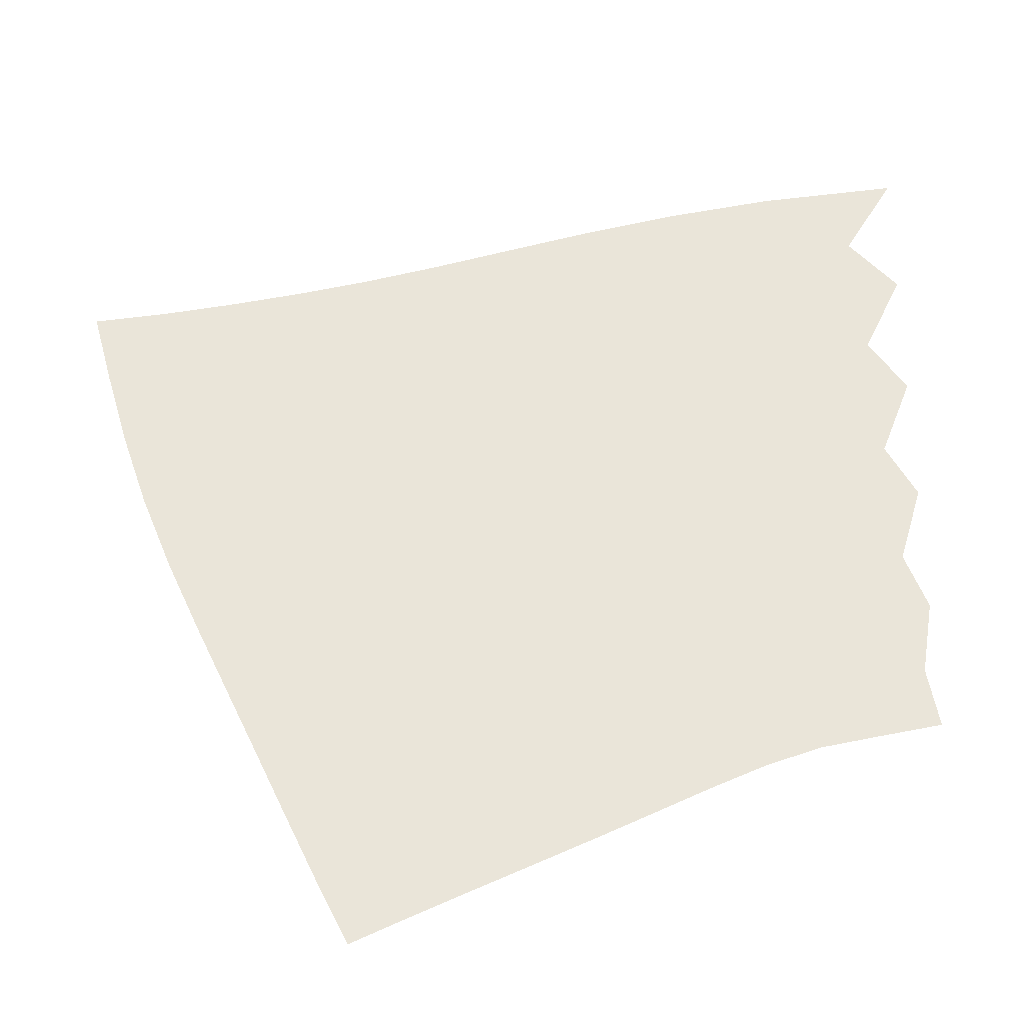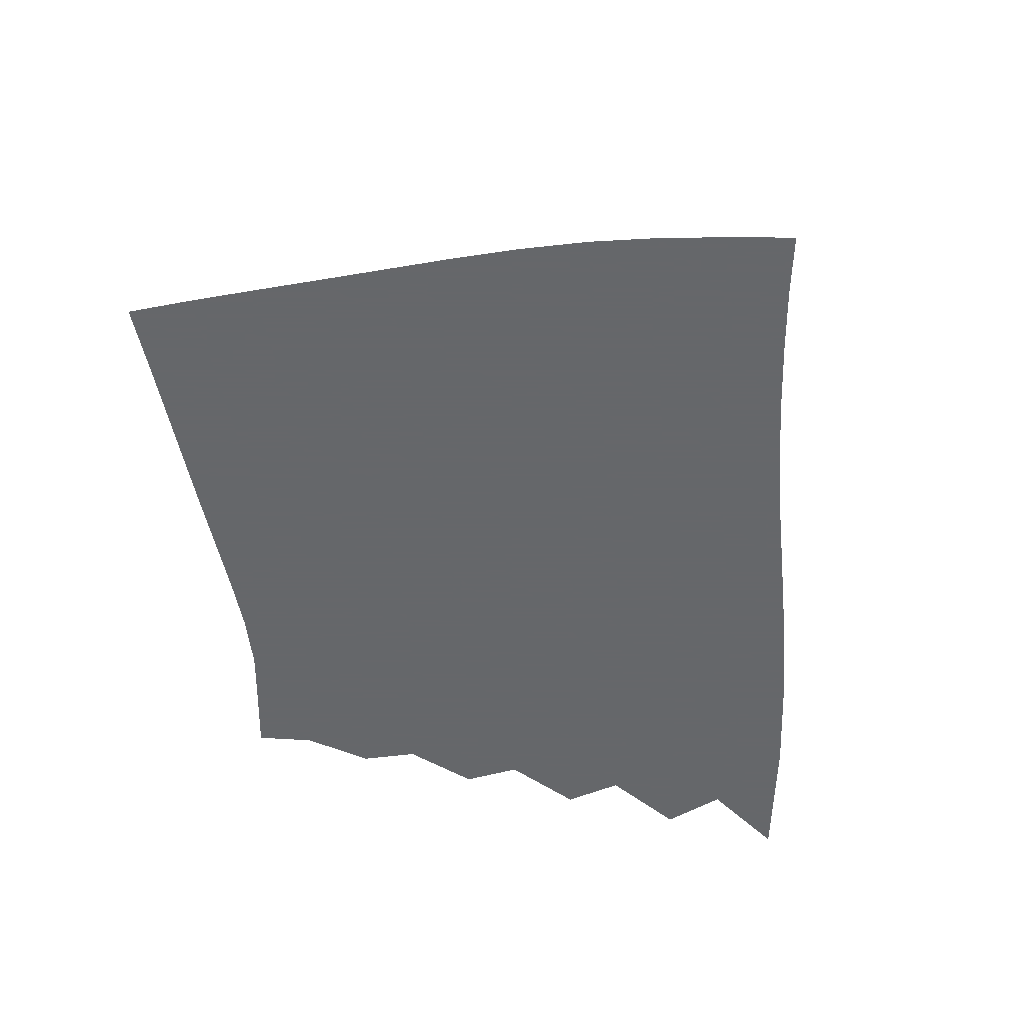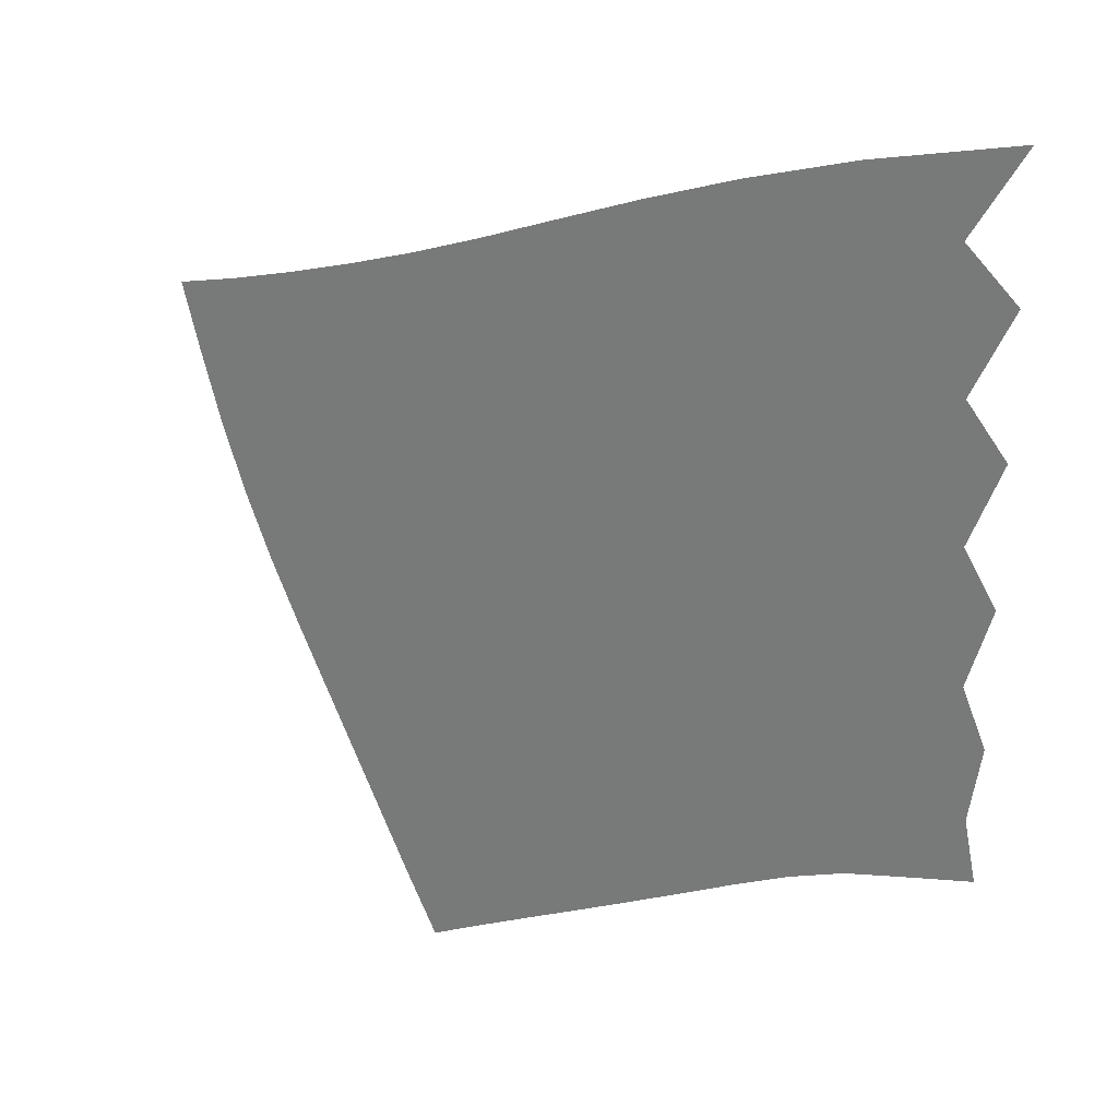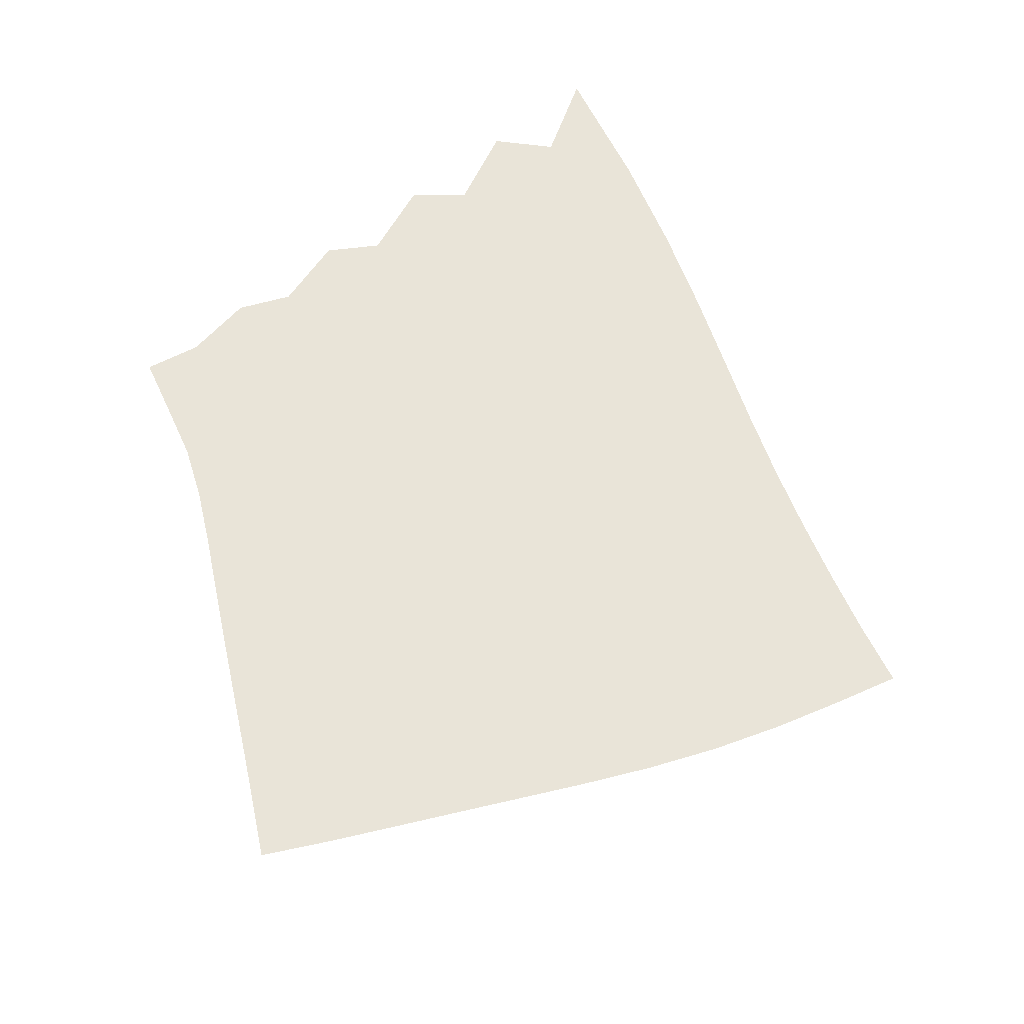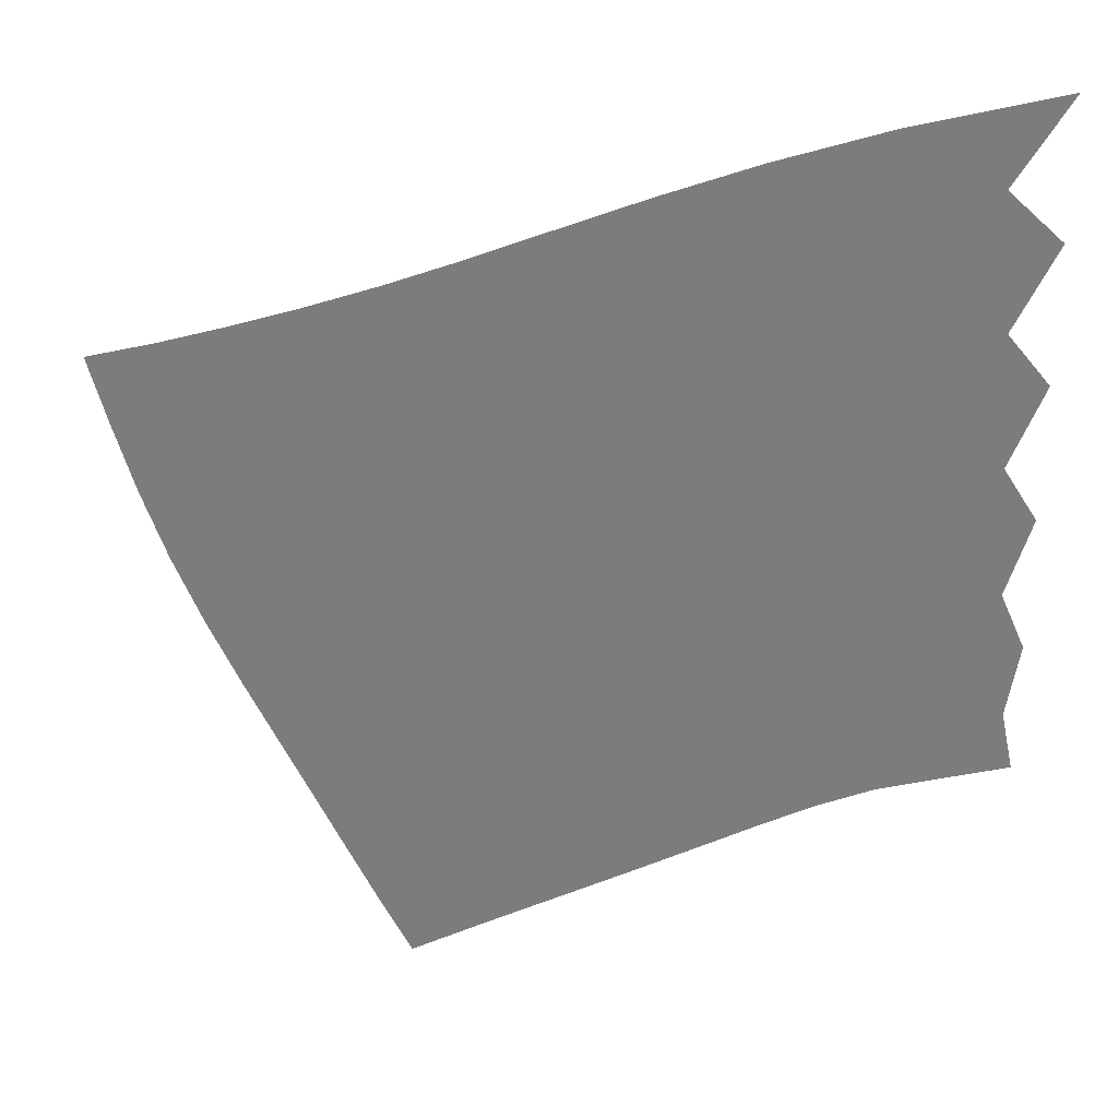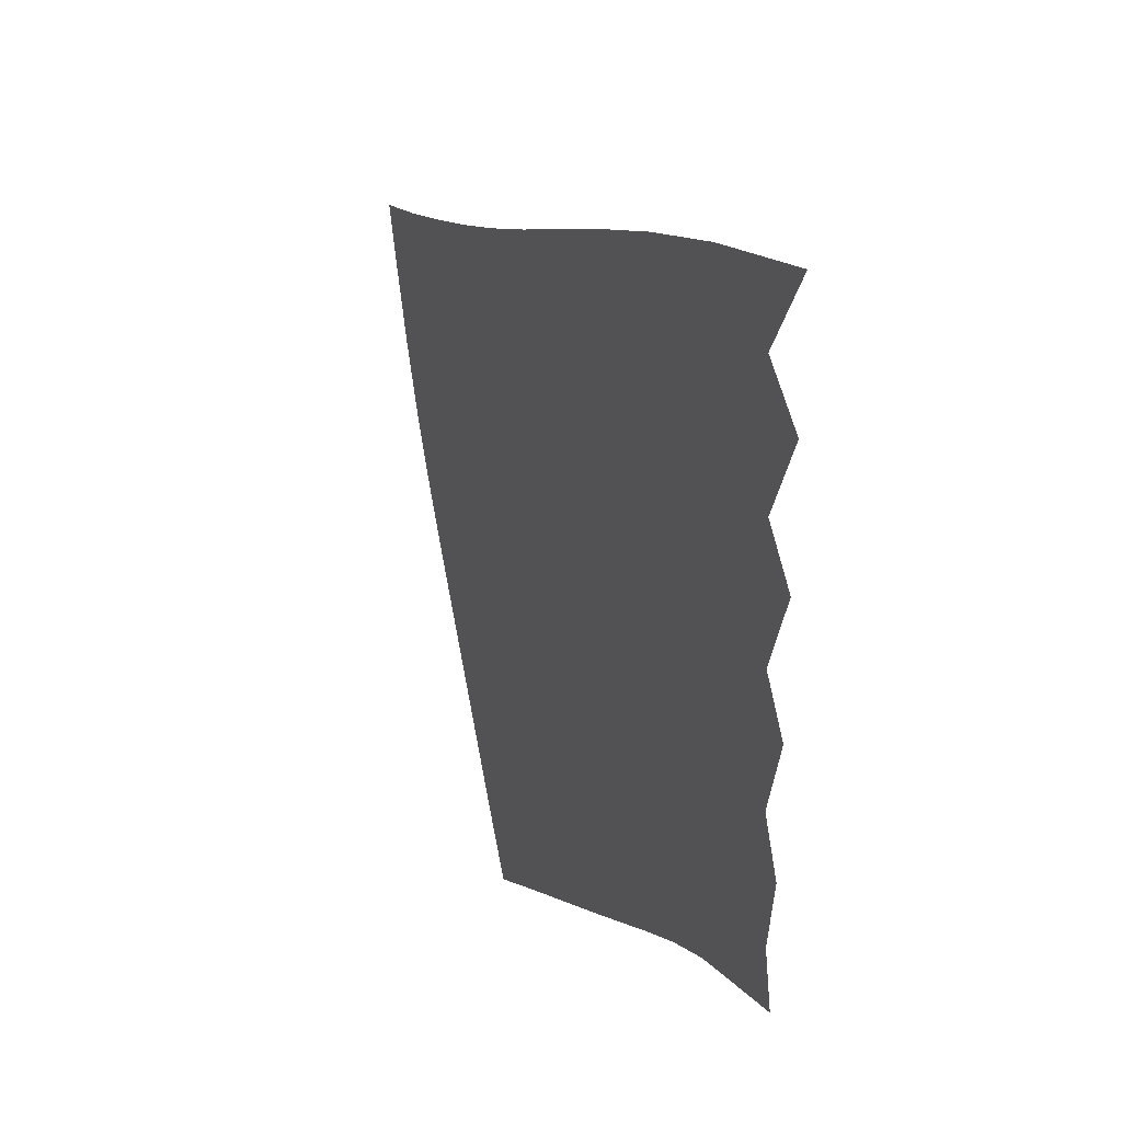
<metadata>
{"format":"obj","ext":"obj","renderer":"f3d","projection":"perspective","resolution":1024,"background":"white","views":[{"elev":-31.1,"azim":170.9,"up":"+Y"},{"elev":-52.0,"azim":74.2,"up":"+Z"},{"elev":26.5,"azim":-148.1,"up":"+Y"},{"elev":60.3,"azim":50.1,"up":"+Z"},{"elev":30.5,"azim":-174.4,"up":"+Y"},{"elev":30.4,"azim":-113.8,"up":"+Y"}]}
</metadata>
<code>
v  0.002625  9.999  0
v  1.07  9.726  0
v  1.89  9.465  0
v  2.594  9.205  0
v  3.226  8.955  0
v  3.807  8.723  0
v  4.355  8.516  0
v  4.883  8.335  0
v  5.397  8.173  0
v  5.898  8.028  0
v  6.392  7.903  0
v  0.3874  9.345  0
v  1.047  9.22  0
v  1.758  8.99  0
v  2.428  8.744  0
v  3.05  8.5  0
v  3.634  8.268  0
v  4.191  8.055  0
v  4.729  7.866  0
v  5.25  7.694  0
v  5.758  7.538  0
v  6.254  7.399  0
v  0.003588  8.999  0
v  0.8914  8.733  0
v  1.628  8.51  0
v  2.291  8.278  0
v  2.905  8.042  0
v  3.486  7.813  0
v  4.042  7.597  0
v  4.579  7.399  0
v  5.101  7.214  0
v  5.607  7.041  0
v  6.1  6.882  0
v  0.3038  8.357  0
v  0.907  8.235  0
v  1.56  8.032  0
v  2.187  7.811  0
v  2.781  7.584  0
v  3.348  7.358  0
v  3.893  7.14  0
v  4.422  6.934  0
v  4.935  6.737  0
v  5.433  6.546  0
v  5.916  6.36  0
v  0.002766  7.999  0
v  0.7959  7.754  0
v  1.469  7.556  0
v  2.084  7.345  0
v  2.661  7.125  0
v  3.21  6.902  0
v  3.738  6.684  0
v  4.25  6.472  0
v  4.748  6.264  0
v  5.232  6.058  0
v  5.702  5.85  0
v  0.2442  7.377  0
v  0.81  7.266  0
v  1.413  7.084  0
v  1.992  6.881  0
v  2.541  6.665  0
v  3.066  6.445  0
v  3.573  6.226  0
v  4.065  6.01  0
v  4.544  5.795  0
v  5.013  5.579  0
v  5.47  5.358  0
v  0.002084  6.999  0
v  0.7144  6.79  0
v  1.326  6.613  0
v  1.888  6.417  0
v  2.413  6.205  0
v  2.914  5.985  0
v  3.398  5.765  0
v  3.869  5.547  0
v  4.331  5.328  0
v  4.786  5.107  0
v  5.234  4.882  0
v  0.1792  6.406  0
v  0.7093  6.31  0
v  1.258  6.146  0
v  1.782  5.954  0
v  2.277  5.743  0
v  2.752  5.523  0
v  3.213  5.303  0
v  3.666  5.083  0
v  4.114  4.863  0
v  4.559  4.64  0
v  5.002  4.414  0
v  0.00131  5.999  0
v  0.6185  5.834  0
v  1.159  5.68  0
v  1.656  5.492  0
v  2.125  5.281  0
v  2.576  5.061  0
v  3.018  4.84  0
v  3.457  4.62  0
v  3.894  4.399  0
v  4.333  4.176  0
v  4.774  3.949  0
v  0.09109  5.441  0
v  0.5781  5.357  0
v  1.06  5.215  0
v  1.516  5.031  0
v  1.954  4.821  0
v  2.383  4.601  0
v  2.811  4.381  0
v  3.24  4.161  0
v  3.671  3.941  0
v  4.105  3.717  0
v  4.544  3.488  0
v  0.00025  5  0
v  0.4934  4.866  0
v  0.9314  4.745  0
v  1.345  4.573  0
v  1.755  4.368  0
v  2.17  4.149  0
v  2.59  3.928  0
v  3.015  3.709  0
v  3.442  3.49  0
v  3.873  3.267  0
v  4.309  3.037  0
f 1 2 13
f 1 13 12
f 2 3 14
f 2 14 13
f 3 4 15
f 3 15 14
f 4 5 16
f 4 16 15
f 5 6 17
f 5 17 16
f 6 7 18
f 6 18 17
f 7 8 19
f 7 19 18
f 8 9 20
f 8 20 19
f 9 10 21
f 9 21 20
f 10 11 22
f 10 22 21
f 12 13 24
f 12 24 23
f 13 14 25
f 13 25 24
f 14 15 26
f 14 26 25
f 15 16 27
f 15 27 26
f 16 17 28
f 16 28 27
f 17 18 29
f 17 29 28
f 18 19 30
f 18 30 29
f 19 20 31
f 19 31 30
f 20 21 32
f 20 32 31
f 21 22 33
f 21 33 32
f 23 24 35
f 23 35 34
f 24 25 36
f 24 36 35
f 25 26 37
f 25 37 36
f 26 27 38
f 26 38 37
f 27 28 39
f 27 39 38
f 28 29 40
f 28 40 39
f 29 30 41
f 29 41 40
f 30 31 42
f 30 42 41
f 31 32 43
f 31 43 42
f 32 33 44
f 32 44 43
f 34 35 46
f 34 46 45
f 35 36 47
f 35 47 46
f 36 37 48
f 36 48 47
f 37 38 49
f 37 49 48
f 38 39 50
f 38 50 49
f 39 40 51
f 39 51 50
f 40 41 52
f 40 52 51
f 41 42 53
f 41 53 52
f 42 43 54
f 42 54 53
f 43 44 55
f 43 55 54
f 45 46 57
f 45 57 56
f 46 47 58
f 46 58 57
f 47 48 59
f 47 59 58
f 48 49 60
f 48 60 59
f 49 50 61
f 49 61 60
f 50 51 62
f 50 62 61
f 51 52 63
f 51 63 62
f 52 53 64
f 52 64 63
f 53 54 65
f 53 65 64
f 54 55 66
f 54 66 65
f 56 57 68
f 56 68 67
f 57 58 69
f 57 69 68
f 58 59 70
f 58 70 69
f 59 60 71
f 59 71 70
f 60 61 72
f 60 72 71
f 61 62 73
f 61 73 72
f 62 63 74
f 62 74 73
f 63 64 75
f 63 75 74
f 64 65 76
f 64 76 75
f 65 66 77
f 65 77 76
f 67 68 79
f 67 79 78
f 68 69 80
f 68 80 79
f 69 70 81
f 69 81 80
f 70 71 82
f 70 82 81
f 71 72 83
f 71 83 82
f 72 73 84
f 72 84 83
f 73 74 85
f 73 85 84
f 74 75 86
f 74 86 85
f 75 76 87
f 75 87 86
f 76 77 88
f 76 88 87
f 78 79 90
f 78 90 89
f 79 80 91
f 79 91 90
f 80 81 92
f 80 92 91
f 81 82 93
f 81 93 92
f 82 83 94
f 82 94 93
f 83 84 95
f 83 95 94
f 84 85 96
f 84 96 95
f 85 86 97
f 85 97 96
f 86 87 98
f 86 98 97
f 87 88 99
f 87 99 98
f 89 90 101
f 89 101 100
f 90 91 102
f 90 102 101
f 91 92 103
f 91 103 102
f 92 93 104
f 92 104 103
f 93 94 105
f 93 105 104
f 94 95 106
f 94 106 105
f 95 96 107
f 95 107 106
f 96 97 108
f 96 108 107
f 97 98 109
f 97 109 108
f 98 99 110
f 98 110 109
f 100 101 112
f 100 112 111
f 101 102 113
f 101 113 112
f 102 103 114
f 102 114 113
f 103 104 115
f 103 115 114
f 104 105 116
f 104 116 115
f 105 106 117
f 105 117 116
f 106 107 118
f 106 118 117
f 107 108 119
f 107 119 118
f 108 109 120
f 108 120 119
f 109 110 121
f 109 121 120

</code>
